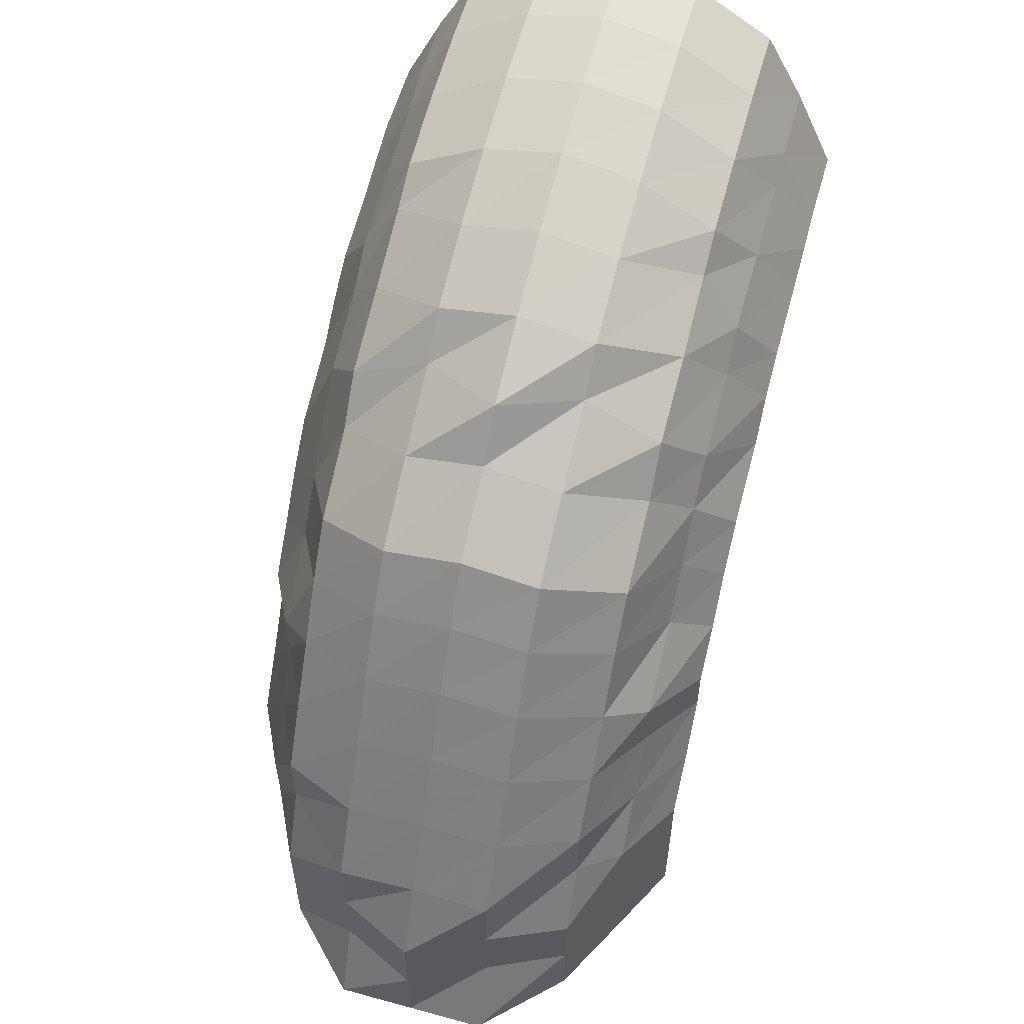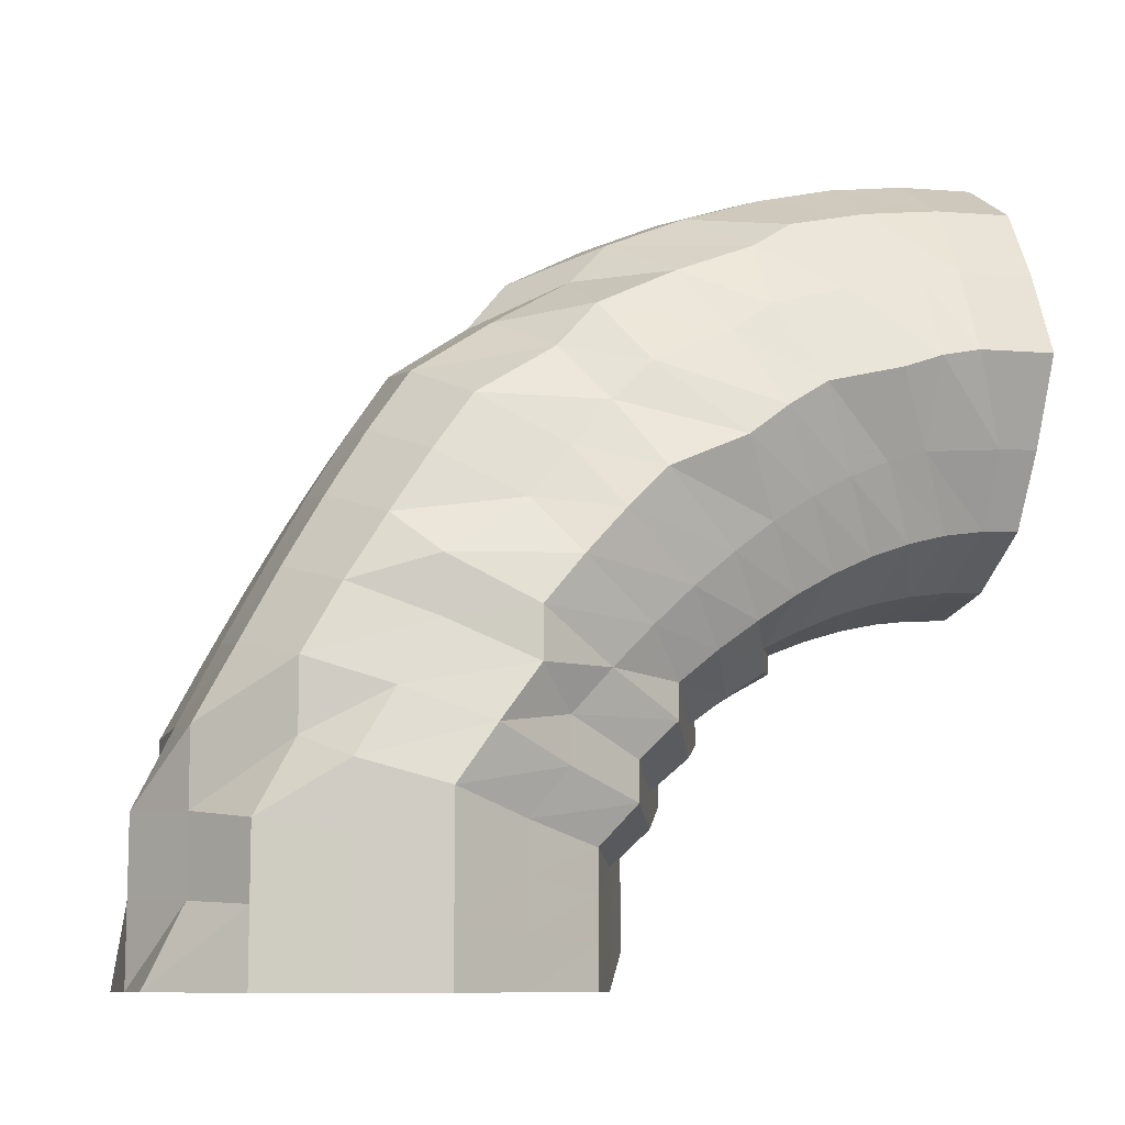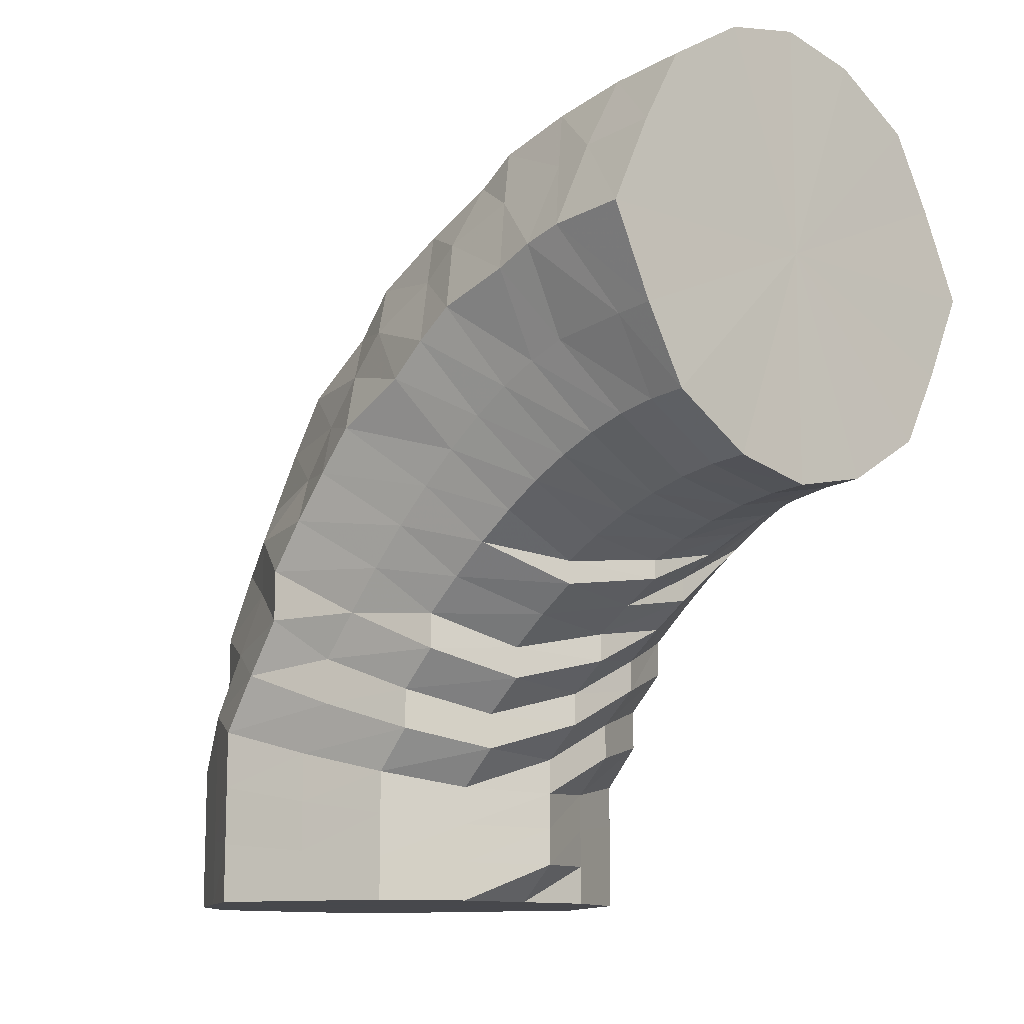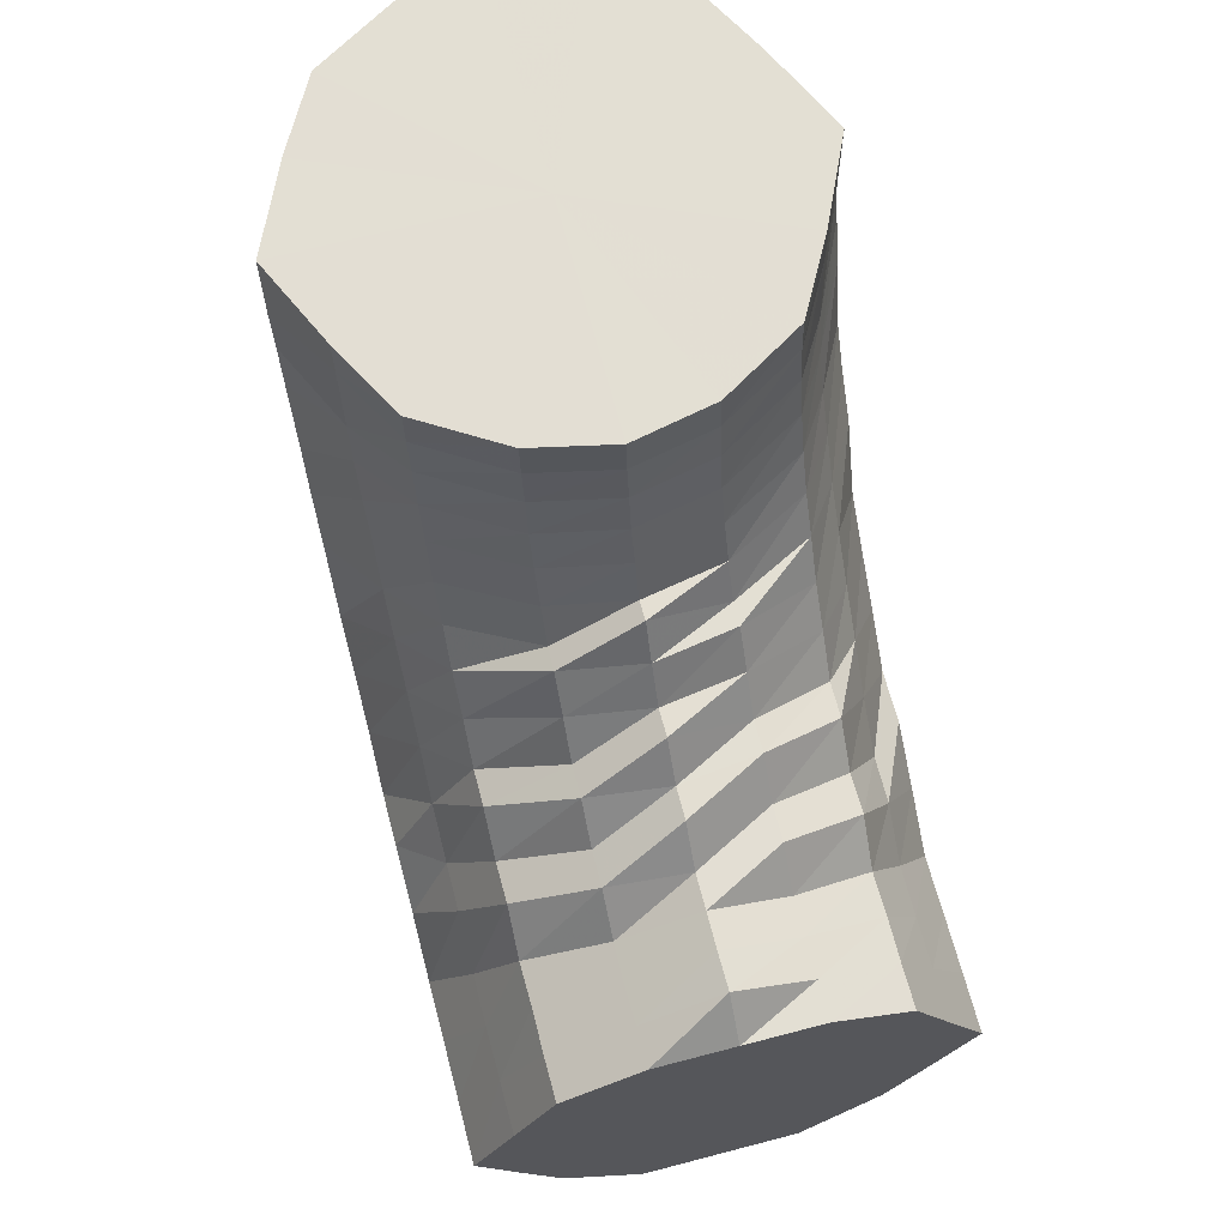
<metadata>
{"format":"obj","ext":"obj","renderer":"f3d","projection":"perspective","resolution":1024,"background":"white","views":[{"elev":56.9,"azim":16.0,"up":"+Z"},{"elev":-9.6,"azim":71.0,"up":"+Z"},{"elev":-11.6,"azim":139.1,"up":"+Z"},{"elev":67.1,"azim":165.3,"up":"+Y"}]}
</metadata>
<code>
o 27821
v 2242 1868 8.905
v 2242 1868 8.926
v 2242 1868 8.905
v 2242 1868 8.925
v 2242 1868 8.905
v 2242 1868 8.905
v 2242 1868 8.924
v 2242 1868 8.905
v 2242 1868 8.905
v 2242 1868 8.946
v 2242 1868 8.945
v 2242 1868 8.943
v 2242 1868 8.945
v 2242 1868 8.966
v 2242 1868 8.925
v 2242 1868 8.905
v 2242 1868 8.905
v 2242 1868 8.965
v 2242 1868 8.943
v 2242 1868 8.961
v 2242 1868 8.924
v 2242 1868 8.905
v 2242 1868 8.905
v 2242 1868 8.939
v 2242 1868 8.956
v 2242 1868 8.922
v 2242 1868 8.905
v 2242 1868 8.905
v 2242 1868 8.935
v 2242 1868 8.949
v 2242 1868 8.92
v 2242 1868 8.905
v 2242 1868 8.905
v 2242 1868 8.931
v 2242 1868 8.943
v 2242 1868 8.918
v 2242 1868 8.905
v 2242 1868 8.905
v 2242 1868 8.927
v 2242 1868 8.938
v 2242 1868 8.916
v 2242 1868 8.905
v 2242 1868 8.905
v 2242 1868 8.905
v 2242 1868 8.915
v 2242 1868 8.905
v 2242 1868 8.925
v 2242 1868 8.934
v 2242 1868 8.924
v 2242 1868 8.933
v 2242 1868 8.914
v 2242 1868 8.905
v 2242 1868 8.905
v 2242 1868 8.905
v 2242 1868 8.915
v 2242 1868 8.925
v 2242 1868 8.934
v 2242 1868 8.905
v 2242 1868 8.905
v 2242 1868 8.938
v 2242 1868 8.927
v 2242 1868 8.916
v 2242 1868 8.905
v 2242 1868 8.905
v 2242 1868 8.931
v 2242 1868 8.943
v 2242 1868 8.918
v 2242 1868 8.905
v 2242 1868 8.905
v 2242 1868 8.935
v 2242 1868 8.949
v 2242 1868 8.92
v 2242 1868 8.905
v 2242 1868 8.905
v 2242 1868 8.922
v 2242 1868 8.905
v 2242 1868 8.905
v 2242 1868 8.939
v 2242 1868 8.956
v 2242 1868 8.961
v 2242 1868 8.965
v 2242 1868 8.984
v 2242 1868 8.985
v 2242 1868 8.979
v 2242 1868 8.972
v 2242 1868 9.002
v 2242 1868 8.984
v 2242 1868 9.004
v 2242 1868 9.002
v 2242 1868 8.979
v 2242 1868 8.996
v 2242 1868 8.972
v 2242 1868 8.987
v 2242 1868 8.963
v 2242 1868 8.977
v 2242 1868 8.955
v 2242 1868 8.966
v 2242 1868 8.948
v 2242 1868 8.958
v 2242 1868 8.943
v 2242 1868 8.952
v 2242 1868 8.941
v 2242 1868 8.95
v 2242 1868 8.943
v 2242 1868 8.952
v 2242 1868 8.948
v 2242 1868 8.958
v 2242 1868 8.955
v 2242 1868 8.966
v 2242 1868 8.963
v 2242 1868 8.977
v 2242 1868 8.987
v 2242 1868 8.996
v 2242 1868 9.012
v 2242 1868 9.019
v 2242 1868 9.002
v 2242 1868 8.99
v 2242 1868 9.027
v 2242 1868 9.021
v 2242 1868 9.035
v 2242 1868 9.038
v 2242 1868 9.019
v 2242 1868 9.035
v 2242 1868 9.012
v 2242 1868 9.027
v 2242 1868 9.002
v 2242 1868 9.015
v 2242 1868 8.99
v 2242 1868 9.002
v 2242 1868 8.977
v 2242 1868 8.988
v 2242 1868 8.967
v 2242 1868 8.976
v 2242 1868 8.96
v 2242 1868 8.968
v 2242 1868 8.958
v 2242 1868 8.965
v 2242 1868 8.96
v 2242 1868 8.968
v 2242 1868 8.967
v 2242 1868 8.976
v 2242 1868 8.977
v 2242 1868 8.988
v 2242 1868 9.002
v 2242 1868 9.015
v 2242 1868 9.028
v 2242 1868 9.041
v 2242 1868 9.013
v 2242 1868 8.997
v 2242 1868 9.04
v 2242 1868 9.05
v 2242 1868 9.054
v 2242 1868 9.063
v 2242 1868 9.053
v 2242 1868 9.067
v 2242 1868 9.05
v 2242 1868 9.063
v 2242 1868 9.041
v 2242 1868 9.054
v 2242 1868 9.028
v 2242 1868 9.04
v 2242 1868 9.013
v 2242 1868 9.023
v 2242 1868 8.997
v 2242 1868 9.006
v 2242 1868 8.984
v 2242 1868 8.991
v 2242 1868 8.975
v 2242 1868 8.982
v 2242 1868 8.972
v 2242 1868 8.978
v 2242 1868 8.975
v 2242 1868 8.982
v 2242 1868 8.984
v 2242 1868 8.991
v 2242 1868 9.006
v 2242 1868 9.023
v 2242 1868 9.032
v 2242 1868 9.05
v 2242 1868 9.013
v 2242 1868 8.998
v 2242 1868 9.039
v 2242 1868 9.065
v 2242 1868 9.058
v 2242 1868 9.075
v 2242 1868 9.075
v 2242 1868 9.086
v 2242 1868 9.079
v 2242 1868 9.09
v 2242 1868 9.075
v 2242 1868 9.086
v 2242 1868 9.065
v 2242 1868 9.075
v 2242 1868 9.05
v 2242 1868 9.058
v 2242 1868 9.032
v 2242 1868 9.039
v 2242 1868 9.013
v 2242 1868 9.02
v 2242 1868 8.998
v 2242 1868 9.004
v 2242 1868 8.988
v 2242 1868 8.993
v 2242 1868 8.984
v 2242 1868 8.989
v 2242 1868 8.988
v 2242 1868 8.993
v 2242 1868 9.004
v 2242 1868 9.02
v 2242 1868 9.025
v 2242 1868 9.046
v 2242 1868 9.008
v 2242 1868 8.997
v 2242 1868 9.03
v 2242 1868 9.066
v 2242 1868 9.051
v 2242 1868 9.072
v 2242 1868 9.083
v 2242 1868 9.089
v 2242 1868 9.094
v 2242 1868 9.101
v 2242 1868 9.098
v 2242 1868 9.105
v 2242 1868 9.094
v 2242 1868 9.101
v 2242 1868 9.083
v 2242 1868 9.089
v 2242 1868 9.066
v 2242 1868 9.072
v 2242 1868 9.046
v 2242 1868 9.051
v 2242 1868 9.025
v 2242 1868 9.03
v 2242 1868 9.008
v 2242 1868 9.012
v 2242 1868 8.997
v 2242 1868 9
v 2242 1868 8.993
v 2242 1868 8.996
v 2242 1868 9
v 2242 1868 9.012
v 2242 1868 9.015
v 2242 1868 9.033
v 2242 1868 9.002
v 2242 1868 8.998
v 2242 1868 9.016
v 2242 1868 9.054
v 2242 1868 9.035
v 2242 1868 9.035
v 2242 1868 9.056
v 2242 1868 9.057
v 2242 1868 9.076
v 2242 1868 9.078
v 2242 1868 9.079
v 2242 1868 9.094
v 2242 1868 9.097
v 2242 1868 9.098
v 2242 1868 9.106
v 2242 1868 9.109
v 2242 1868 9.11
v 2242 1868 9.11
v 2242 1868 9.113
v 2242 1868 9.114
v 2242 1868 9.106
v 2242 1868 9.109
v 2242 1868 9.11
v 2242 1868 9.094
v 2242 1868 9.097
v 2242 1868 9.098
v 2242 1868 9.076
v 2242 1868 9.078
v 2242 1868 9.079
v 2242 1868 9.054
v 2242 1868 9.056
v 2242 1868 9.057
v 2242 1868 9.033
v 2242 1868 9.035
v 2242 1868 9.035
v 2242 1868 9.015
v 2242 1868 9.016
v 2242 1868 9.017
v 2242 1868 9.002
v 2242 1868 9.004
v 2242 1868 9.004
v 2242 1868 9
v 2242 1868 9
v 2242 1868 9.004
v 2242 1868 9.004
v 2242 1868 9.017
v 2242 1868 9
v 2242 1868 9.004
v 2242 1868 9.004
v 2242 1868 9.017
v 2242 1868 9.035
v 2242 1868 9.057
v 2242 1868 9.017
v 2242 1868 9.057
v 2242 1868 9.079
v 2242 1868 9.035
v 2242 1868 9.098
v 2242 1868 9.057
v 2242 1868 9.11
v 2242 1868 9.079
v 2242 1868 9.114
v 2242 1868 9.098
v 2242 1868 9.11
v 2242 1868 8.905
v 2242 1868 8.905
v 2242 1868 8.905
v 2242 1868 8.905
v 2242 1868 8.905
v 2242 1868 8.905
v 2242 1868 8.905
v 2242 1868 8.905
v 2242 1868 8.905
v 2242 1868 8.905
v 2242 1868 8.905
v 2242 1868 8.905
v 2242 1868 8.905
v 2242 1868 8.905
v 2242 1868 8.905
v 2242 1868 8.905
f 1 2 3
f 3 4 5
f 2 4 6
f 5 7 8
f 4 7 9
f 2 10 4
f 4 11 7
f 10 11 4
f 11 12 7
f 13 10 2
f 10 14 11
f 15 13 2
f 15 2 16
f 17 15 1
f 13 18 10
f 18 14 10
f 19 13 15
f 20 18 13
f 19 20 13
f 21 19 15
f 21 15 22
f 23 21 17
f 24 19 21
f 25 20 19
f 24 25 19
f 26 24 21
f 26 21 27
f 28 26 23
f 29 24 26
f 30 25 24
f 29 30 24
f 31 29 26
f 31 26 32
f 33 31 28
f 34 29 31
f 35 30 29
f 34 35 29
f 36 34 31
f 36 31 37
f 38 36 33
f 39 34 36
f 40 35 34
f 39 40 34
f 41 39 36
f 41 36 42
f 43 41 38
f 44 45 43
f 45 41 46
f 47 39 41
f 45 47 41
f 47 48 39
f 48 40 39
f 49 47 45
f 50 48 47
f 49 50 47
f 51 49 45
f 51 45 52
f 53 51 52
f 53 52 54
f 55 51 53
f 56 49 51
f 55 56 51
f 57 50 49
f 56 57 49
f 58 55 59
f 60 57 56
f 61 56 55
f 61 60 56
f 62 61 55
f 62 55 63
f 64 62 58
f 65 61 62
f 66 60 61
f 65 66 61
f 67 65 62
f 67 62 68
f 69 67 64
f 70 65 67
f 71 66 65
f 70 71 65
f 72 70 67
f 72 67 73
f 74 72 69
f 8 75 74
f 75 72 76
f 7 75 77
f 7 12 75
f 75 78 72
f 12 78 75
f 78 70 72
f 78 79 70
f 79 71 70
f 12 80 78
f 80 79 78
f 81 80 12
f 11 81 12
f 14 81 11
f 81 82 80
f 14 83 81
f 83 82 81
f 80 84 79
f 82 84 80
f 84 85 79
f 79 85 71
f 82 86 84
f 87 83 14
f 18 87 14
f 83 88 82
f 88 86 82
f 87 89 83
f 89 88 83
f 90 87 18
f 20 90 18
f 91 89 87
f 90 91 87
f 92 90 20
f 25 92 20
f 93 91 90
f 92 93 90
f 94 92 25
f 30 94 25
f 95 93 92
f 94 95 92
f 96 94 30
f 35 96 30
f 97 95 94
f 96 97 94
f 98 96 35
f 40 98 35
f 99 97 96
f 98 99 96
f 100 98 40
f 48 100 40
f 101 99 98
f 100 101 98
f 102 100 48
f 50 102 48
f 103 101 100
f 102 103 100
f 104 102 50
f 57 104 50
f 105 103 102
f 104 105 102
f 106 104 57
f 60 106 57
f 107 105 104
f 106 107 104
f 108 106 60
f 66 108 60
f 109 107 106
f 108 109 106
f 110 108 66
f 71 110 66
f 85 110 71
f 110 111 108
f 111 109 108
f 85 112 110
f 112 111 110
f 113 112 85
f 84 113 85
f 86 113 84
f 113 114 112
f 86 115 113
f 115 114 113
f 112 116 111
f 114 116 112
f 116 117 111
f 111 117 109
f 114 118 116
f 119 115 86
f 88 119 86
f 115 120 114
f 120 118 114
f 119 121 115
f 121 120 115
f 122 119 88
f 89 122 88
f 123 121 119
f 122 123 119
f 124 122 89
f 91 124 89
f 125 123 122
f 124 125 122
f 126 124 91
f 93 126 91
f 127 125 124
f 126 127 124
f 128 126 93
f 95 128 93
f 129 127 126
f 128 129 126
f 130 128 95
f 97 130 95
f 131 129 128
f 130 131 128
f 132 130 97
f 99 132 97
f 133 131 130
f 132 133 130
f 134 132 99
f 101 134 99
f 135 133 132
f 134 135 132
f 136 134 101
f 103 136 101
f 137 135 134
f 136 137 134
f 138 136 103
f 105 138 103
f 139 137 136
f 138 139 136
f 140 138 105
f 107 140 105
f 141 139 138
f 140 141 138
f 142 140 107
f 109 142 107
f 117 142 109
f 142 143 140
f 143 141 140
f 117 144 142
f 144 143 142
f 145 144 117
f 116 145 117
f 118 145 116
f 145 146 144
f 118 147 145
f 147 146 145
f 144 148 143
f 146 148 144
f 148 149 143
f 143 149 141
f 146 150 148
f 151 147 118
f 120 151 118
f 147 152 146
f 152 150 146
f 151 153 147
f 153 152 147
f 154 151 120
f 121 154 120
f 155 153 151
f 154 155 151
f 156 154 121
f 123 156 121
f 157 155 154
f 156 157 154
f 158 156 123
f 125 158 123
f 159 157 156
f 158 159 156
f 160 158 125
f 127 160 125
f 161 159 158
f 160 161 158
f 162 160 127
f 129 162 127
f 163 161 160
f 162 163 160
f 164 162 129
f 131 164 129
f 165 163 162
f 164 165 162
f 166 164 131
f 133 166 131
f 167 165 164
f 166 167 164
f 168 166 133
f 135 168 133
f 169 167 166
f 168 169 166
f 170 168 135
f 137 170 135
f 171 169 168
f 170 171 168
f 172 170 137
f 139 172 137
f 173 171 170
f 172 173 170
f 174 172 139
f 141 174 139
f 149 174 141
f 174 175 172
f 175 173 172
f 149 176 174
f 176 175 174
f 177 176 149
f 148 177 149
f 150 177 148
f 177 178 176
f 150 179 177
f 179 178 177
f 176 180 175
f 178 180 176
f 180 181 175
f 175 181 173
f 178 182 180
f 183 179 150
f 152 183 150
f 179 184 178
f 184 182 178
f 183 185 179
f 185 184 179
f 186 183 152
f 153 186 152
f 187 185 183
f 186 187 183
f 188 186 153
f 155 188 153
f 189 187 186
f 188 189 186
f 190 188 155
f 157 190 155
f 191 189 188
f 190 191 188
f 192 190 157
f 159 192 157
f 193 191 190
f 192 193 190
f 194 192 159
f 161 194 159
f 195 193 192
f 194 195 192
f 196 194 161
f 163 196 161
f 197 195 194
f 196 197 194
f 198 196 163
f 165 198 163
f 199 197 196
f 198 199 196
f 200 198 165
f 167 200 165
f 201 199 198
f 200 201 198
f 202 200 167
f 169 202 167
f 203 201 200
f 202 203 200
f 204 202 169
f 171 204 169
f 205 203 202
f 204 205 202
f 206 204 171
f 173 206 171
f 181 206 173
f 206 207 204
f 207 205 204
f 181 208 206
f 208 207 206
f 209 208 181
f 180 209 181
f 182 209 180
f 209 210 208
f 182 211 209
f 211 210 209
f 208 212 207
f 210 212 208
f 212 213 207
f 207 213 205
f 210 214 212
f 215 211 182
f 184 215 182
f 211 216 210
f 216 214 210
f 215 217 211
f 217 216 211
f 218 215 184
f 185 218 184
f 219 217 215
f 218 219 215
f 220 218 185
f 187 220 185
f 221 219 218
f 220 221 218
f 222 220 187
f 189 222 187
f 223 221 220
f 222 223 220
f 224 222 189
f 191 224 189
f 225 223 222
f 224 225 222
f 226 224 191
f 193 226 191
f 227 225 224
f 226 227 224
f 228 226 193
f 195 228 193
f 229 227 226
f 228 229 226
f 230 228 195
f 197 230 195
f 231 229 228
f 230 231 228
f 232 230 197
f 199 232 197
f 233 231 230
f 232 233 230
f 234 232 199
f 201 234 199
f 235 233 232
f 234 235 232
f 236 234 201
f 203 236 201
f 237 235 234
f 236 237 234
f 238 236 203
f 205 238 203
f 213 238 205
f 238 239 236
f 239 237 236
f 213 240 238
f 240 239 238
f 241 240 213
f 212 241 213
f 214 241 212
f 241 242 240
f 214 243 241
f 243 242 241
f 240 244 239
f 242 244 240
f 244 245 239
f 239 245 237
f 242 246 244
f 247 243 214
f 216 247 214
f 243 248 242
f 248 246 242
f 248 249 246
f 250 248 243
f 247 250 243
f 250 251 248
f 252 247 216
f 217 252 216
f 253 250 247
f 252 253 247
f 253 254 250
f 255 252 217
f 219 255 217
f 256 253 252
f 255 256 252
f 256 257 253
f 258 255 219
f 221 258 219
f 259 256 255
f 258 259 255
f 259 260 256
f 261 258 221
f 223 261 221
f 262 259 258
f 261 262 258
f 262 263 259
f 264 261 223
f 225 264 223
f 265 262 261
f 264 265 261
f 265 266 262
f 267 264 225
f 227 267 225
f 268 265 264
f 267 268 264
f 268 269 265
f 270 267 227
f 229 270 227
f 271 268 267
f 270 271 267
f 271 272 268
f 273 270 229
f 231 273 229
f 274 271 270
f 273 274 270
f 274 275 271
f 276 273 231
f 233 276 231
f 277 274 273
f 276 277 273
f 277 278 274
f 279 276 233
f 235 279 233
f 280 277 276
f 279 280 276
f 280 281 277
f 282 279 235
f 237 282 235
f 245 282 237
f 282 283 279
f 283 280 279
f 283 284 280
f 285 283 282
f 245 285 282
f 285 286 283
f 287 285 245
f 287 288 285
f 244 287 245
f 246 287 244
f 246 289 287
f 290 291 283
f 292 290 285
f 293 292 287
f 294 293 246
f 292 290 295
f 293 292 295
f 290 291 295
f 294 293 295
f 291 296 280
f 291 296 295
f 297 294 248
f 297 294 295
f 298 297 250
f 298 297 295
f 296 299 277
f 296 299 295
f 300 298 253
f 300 298 295
f 299 301 295
f 299 301 274
f 302 300 295
f 302 300 256
f 301 303 295
f 301 303 271
f 304 302 295
f 304 302 259
f 303 305 295
f 303 305 268
f 306 304 295
f 305 306 295
f 306 304 262
f 305 306 265
f 307 308 54
f 308 309 54
f 310 307 54
f 309 311 54
f 312 310 54
f 311 313 54
f 314 312 54
f 313 315 54
f 316 314 54
f 317 316 54
f 315 318 54
f 319 317 54
f 320 319 54
f 318 321 54
f 321 322 54

</code>
